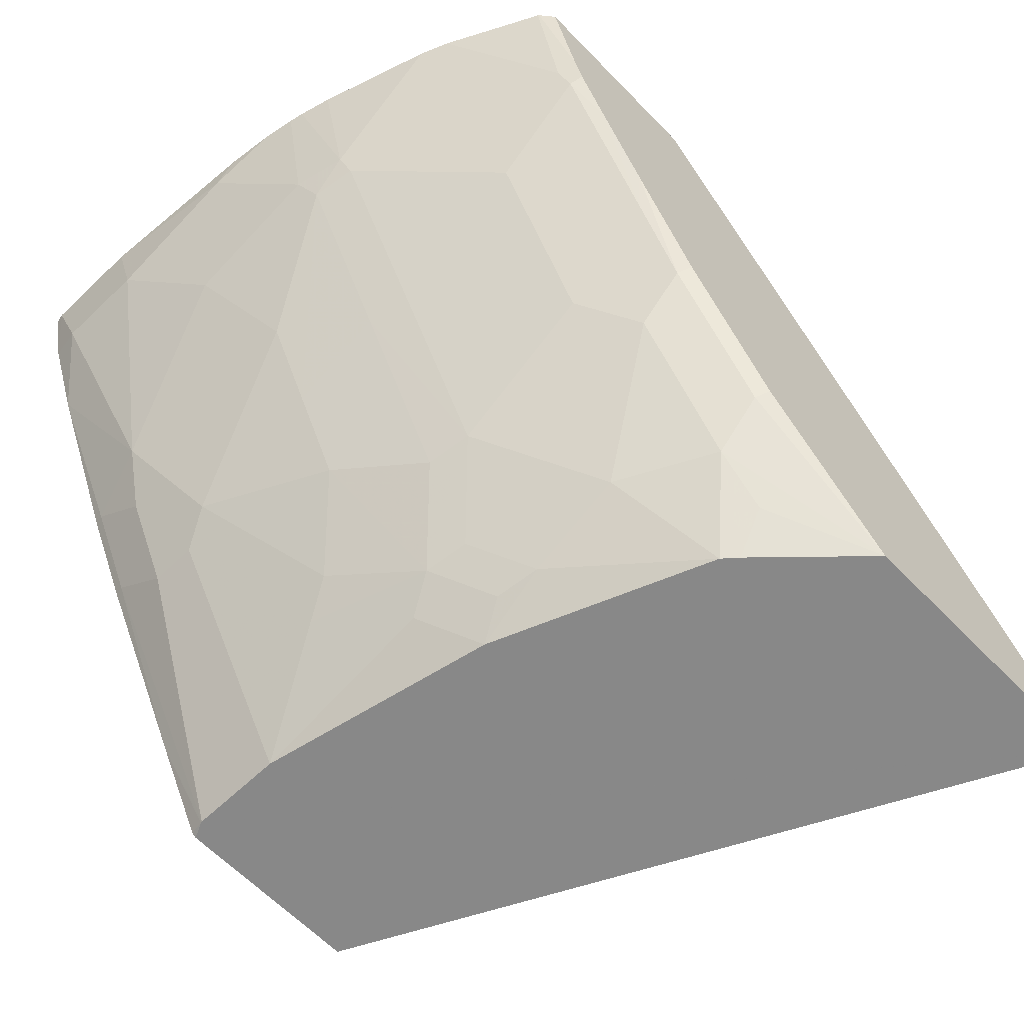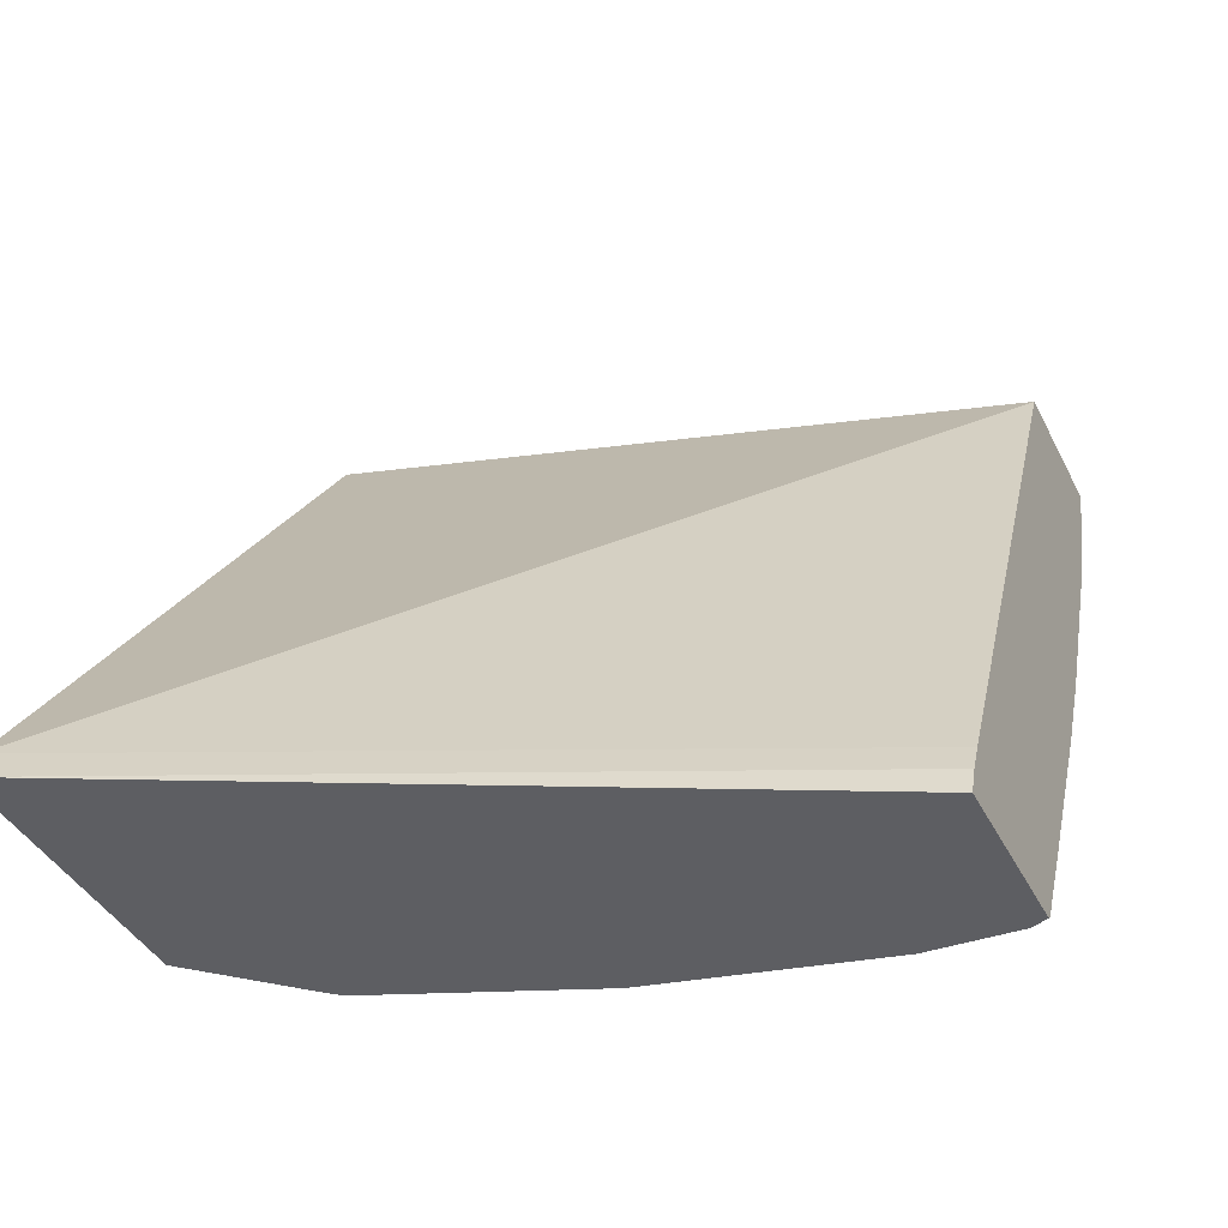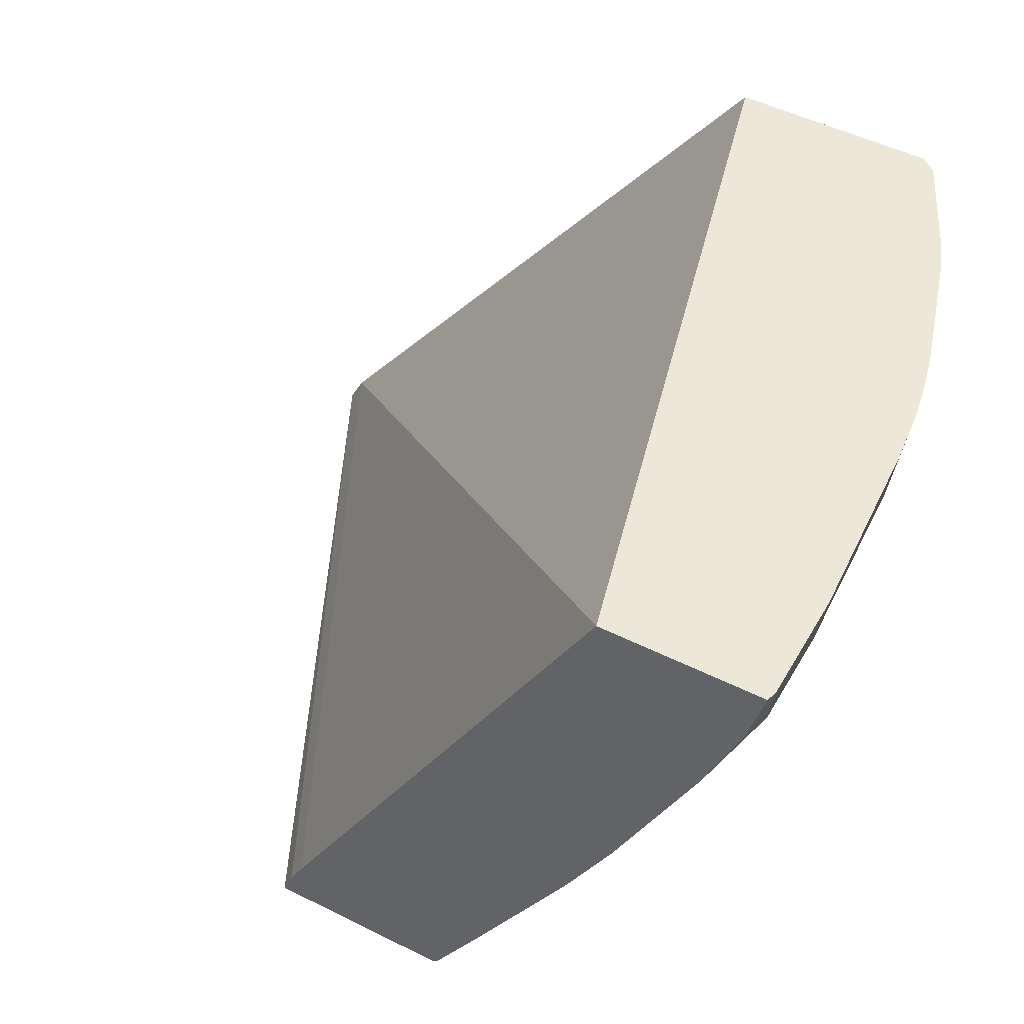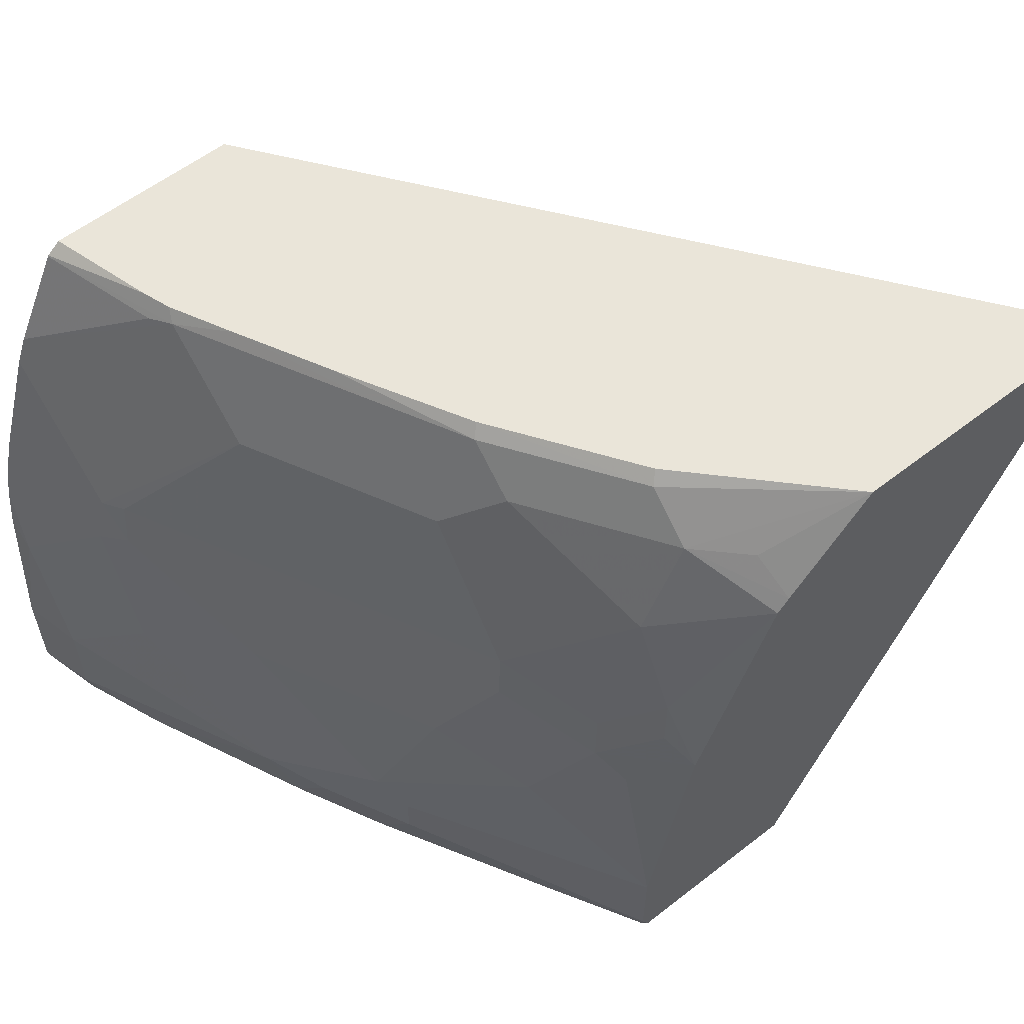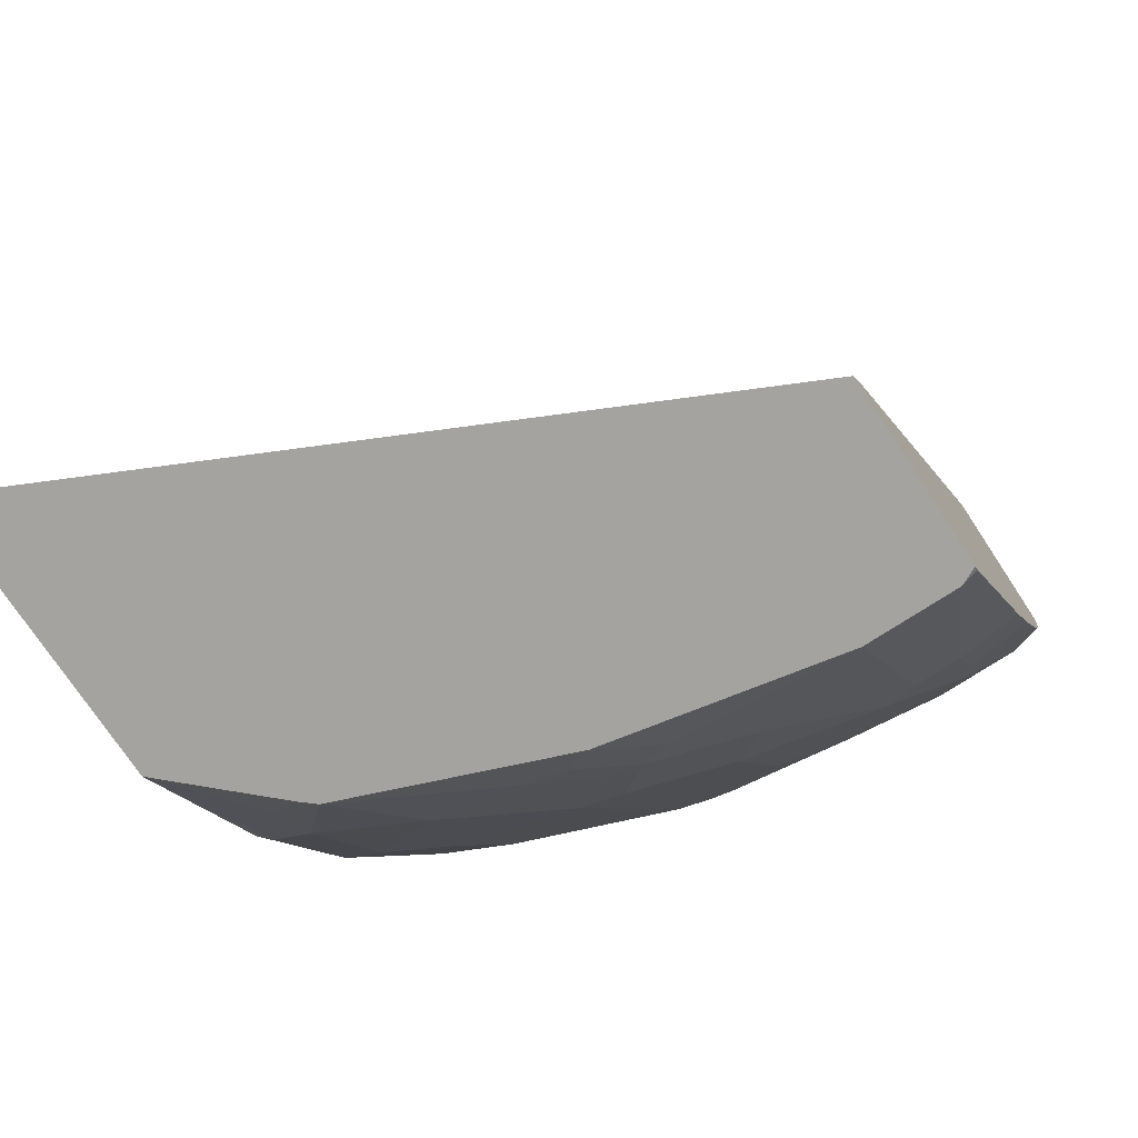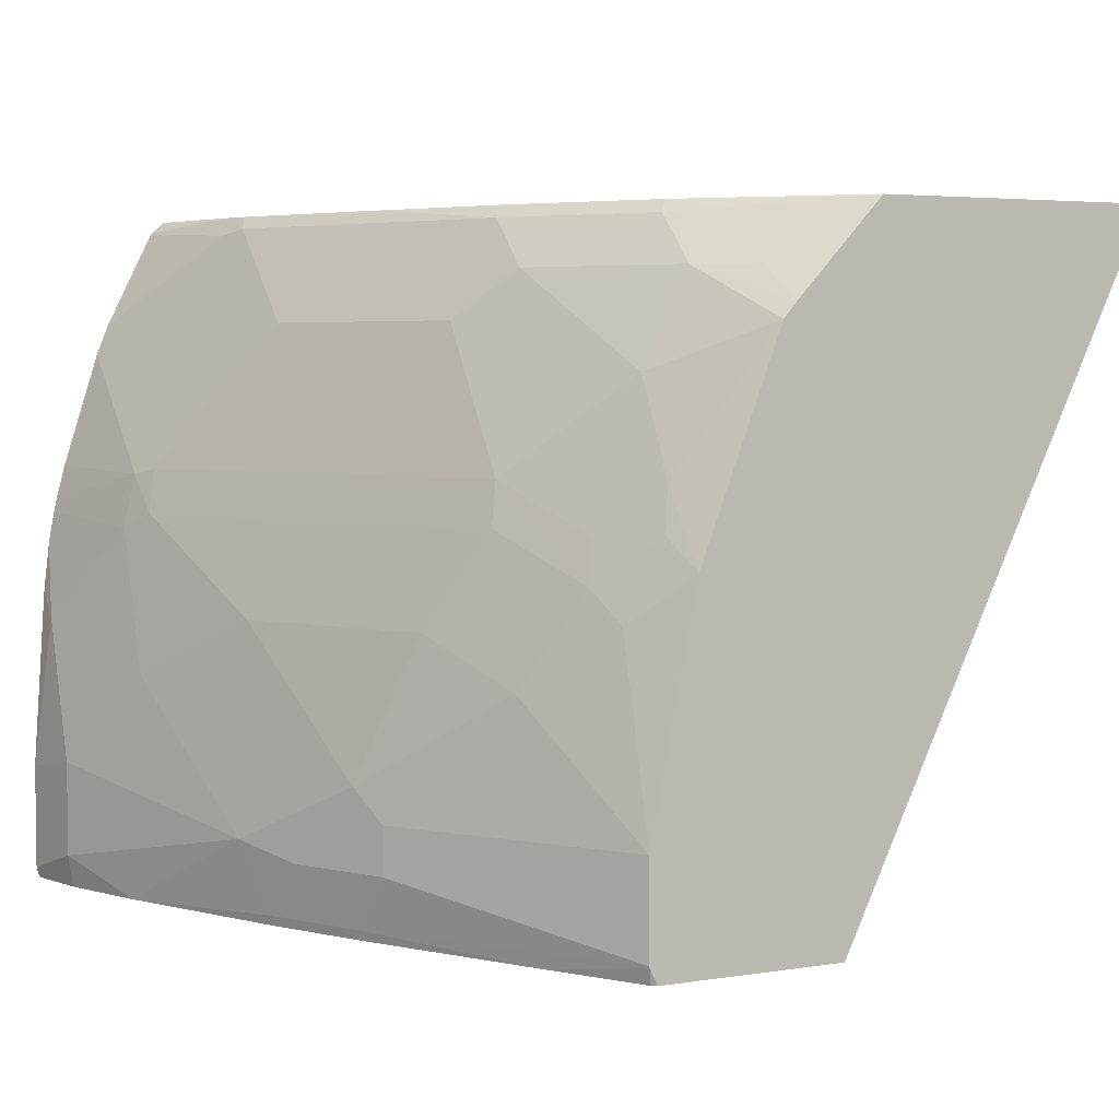
<metadata>
{"format":"obj","ext":"obj","renderer":"f3d","projection":"perspective","resolution":1024,"background":"white","views":[{"elev":-62.7,"azim":-46.0,"up":"+Y"},{"elev":-38.4,"azim":114.1,"up":"+Y"},{"elev":49.6,"azim":-151.1,"up":"+Y"},{"elev":58.0,"azim":-38.8,"up":"+Z"},{"elev":-72.8,"azim":123.3,"up":"+Y"},{"elev":4.2,"azim":-27.4,"up":"+Z"}]}
</metadata>
<code>
v -0.3392 -0.2931 0.258
v -0.1539 -0.5451 0.258
v -0.4072 -0.2931 0.005174
v -0.4125 -0.2931 0.258
v -0.148 -0.5569 0.258
v -0.2793 -0.5348 0.005174
v -0.4658 -0.2931 0.005174
v -0.4176 -0.2931 0.2537
v -0.4017 -0.3323 0.258
v -0.2568 -0.5569 0.258
v -0.2695 -0.5569 0.005174
v -0.2737 -0.5459 0.005174
v -0.2756 -0.5422 0.005174
v -0.4597 -0.3175 0.005174
v -0.4668 -0.2931 0.009183
v -0.4179 -0.2931 0.2533
v -0.4 -0.3467 0.2533
v -0.3981 -0.343 0.258
v -0.2934 -0.5422 0.2355
v -0.2903 -0.5569 0.2224
v -0.308 -0.5036 0.258
v -0.3111 -0.5067 0.2533
v -0.3111 -0.5244 0.2355
v -0.3406 -0.5569 0.005174
v -0.4622 -0.32 0.0178
v -0.447 -0.3504 0.005174
v -0.4668 -0.2931 0.04875
v -0.4044 -0.3378 0.2511
v -0.4357 -0.2931 0.2177
v -0.4 -0.3645 0.2355
v -0.3645 -0.4178 0.2533
v -0.3867 -0.3665 0.258
v -0.44 -0.3023 0.1978
v -0.2949 -0.5569 0.217
v -0.3436 -0.4502 0.258
v -0.3467 -0.4533 0.2533
v -0.3467 -0.4711 0.2355
v -0.3289 -0.5244 0.2
v -0.3436 -0.5569 0.01126
v -0.3424 -0.5557 0.005174
v -0.4622 -0.32 0.05336
v -0.4267 -0.4089 0.03556
v -0.417 -0.4171 0.005174
v -0.4178 -0.4178 0.008911
v -0.4622 -0.3023 0.1067
v -0.4622 -0.2931 0.1158
v -0.44 -0.2931 0.2069
v -0.4 -0.3823 0.2178
v -0.3689 -0.402 0.258
v -0.3645 -0.4533 0.2178
v -0.44 -0.3378 0.1622
v -0.4535 -0.2931 0.1644
v -0.3289 -0.5422 0.1644
v -0.326 -0.5569 0.1364
v -0.3645 -0.4889 0.1644
v -0.3437 -0.5569 0.01183
v -0.3615 -0.5215 0.005174
v -0.4445 -0.3556 0.0889
v -0.4148 -0.4326 0.02965
v -0.4089 -0.4444 0.05336
v -0.3993 -0.4526 0.005174
v -0.4 -0.4533 0.008911
v -0.4601 -0.2931 0.1347
v -0.4445 -0.3378 0.1422
v -0.4356 -0.3467 0.1644
v -0.4 -0.4178 0.1644
v -0.4567 -0.2931 0.152
v -0.4385 -0.3497 0.1481
v -0.3467 -0.5244 0.1467
v -0.3496 -0.5274 0.1304
v -0.3318 -0.5452 0.1481
v -0.3437 -0.5393 0.1185
v -0.3438 -0.5569 0.04754
v -0.403 -0.4208 0.1481
v -0.3674 -0.4918 0.1481
v -0.3438 -0.5569 0.01198
v -0.397 -0.4682 0.02965
v -0.403 -0.4563 0.05927
v -0.4207 -0.403 0.1126
v -0.4579 -0.2931 0.1465
v -0.403 -0.4385 0.1126
v -0.3852 -0.4741 0.1126
v -0.3674 -0.5096 0.09483
v -0.3615 -0.5215 0.08298
v -0.397 -0.4682 0.04742
f 43 61 62
f 43 62 44
f 42 60 58
f 44 62 59
f 45 63 46
f 45 58 64
f 42 44 59
f 45 64 63
f 51 67 64
f 48 65 66
f 48 66 55
f 48 55 50
f 51 52 67
f 51 64 68
f 51 68 65
f 42 59 60
f 53 69 70
f 48 51 65
f 41 42 58
f 31 37 36
f 39 57 40
f 53 70 71
f 30 33 48
f 30 48 31
f 31 49 32
f 31 48 50
f 31 50 37
f 31 36 49
f 33 51 48
f 33 47 52
f 33 52 51
f 34 38 53
f 34 53 54
f 35 49 36
f 37 50 55
f 37 55 38
f 38 55 53
f 39 56 57
f 41 58 45
f 53 71 54
f 73 84 85
f 54 71 70
f 68 79 81
f 68 81 74
f 70 75 82
f 70 82 83
f 70 83 84
f 70 84 72
f 72 84 73
f 73 85 77
f 73 77 76
f 74 81 82
f 74 82 75
f 78 85 84
f 78 84 83
f 78 83 82
f 78 82 81
f 78 81 79
f 29 47 33
f 66 68 74
f 65 68 66
f 64 67 80
f 63 64 80
f 54 70 72
f 54 72 73
f 55 66 74
f 55 74 75
f 55 75 70
f 55 70 69
f 56 76 77
f 56 77 62
f 53 55 69
f 56 62 57
f 58 68 64
f 58 60 78
f 58 78 79
f 58 79 68
f 59 62 77
f 59 77 85
f 59 85 78
f 59 78 60
f 57 62 61
f 27 45 46
f 15 41 27
f 26 44 42
f 1 10 5
f 1 5 2
f 2 5 6
f 2 6 3
f 3 6 13
f 3 13 12
f 3 12 11
f 3 11 24
f 3 24 40
f 3 40 57
f 3 57 61
f 3 61 43
f 3 43 26
f 3 26 14
f 3 14 7
f 4 8 9
f 5 10 20
f 1 21 10
f 5 20 34
f 1 35 21
f 1 32 49
f 27 41 45
f 1 2 3
f 1 3 7
f 1 7 15
f 1 15 27
f 1 27 46
f 1 46 63
f 1 63 80
f 1 80 67
f 1 52 47
f 1 47 29
f 1 29 16
f 1 16 8
f 1 8 4
f 1 4 9
f 1 9 18
f 1 18 32
f 1 49 35
f 5 34 54
f 1 67 52
f 5 73 76
f 17 31 32
f 17 32 18
f 17 28 29
f 17 29 33
f 17 33 30
f 19 23 20
f 20 23 34
f 21 35 22
f 22 35 36
f 22 36 37
f 22 37 23
f 23 38 34
f 24 39 40
f 25 26 42
f 25 42 41
f 26 43 44
f 5 54 73
f 17 30 31
f 16 29 28
f 23 37 38
f 5 11 12
f 5 39 24
f 5 24 11
f 5 56 39
f 5 12 13
f 5 13 6
f 7 14 15
f 5 76 56
f 8 17 9
f 8 16 17
f 10 19 20
f 10 21 22
f 10 22 23
f 10 23 19
f 14 25 15
f 14 26 25
f 15 25 41
f 9 17 18
f 16 28 17

</code>
